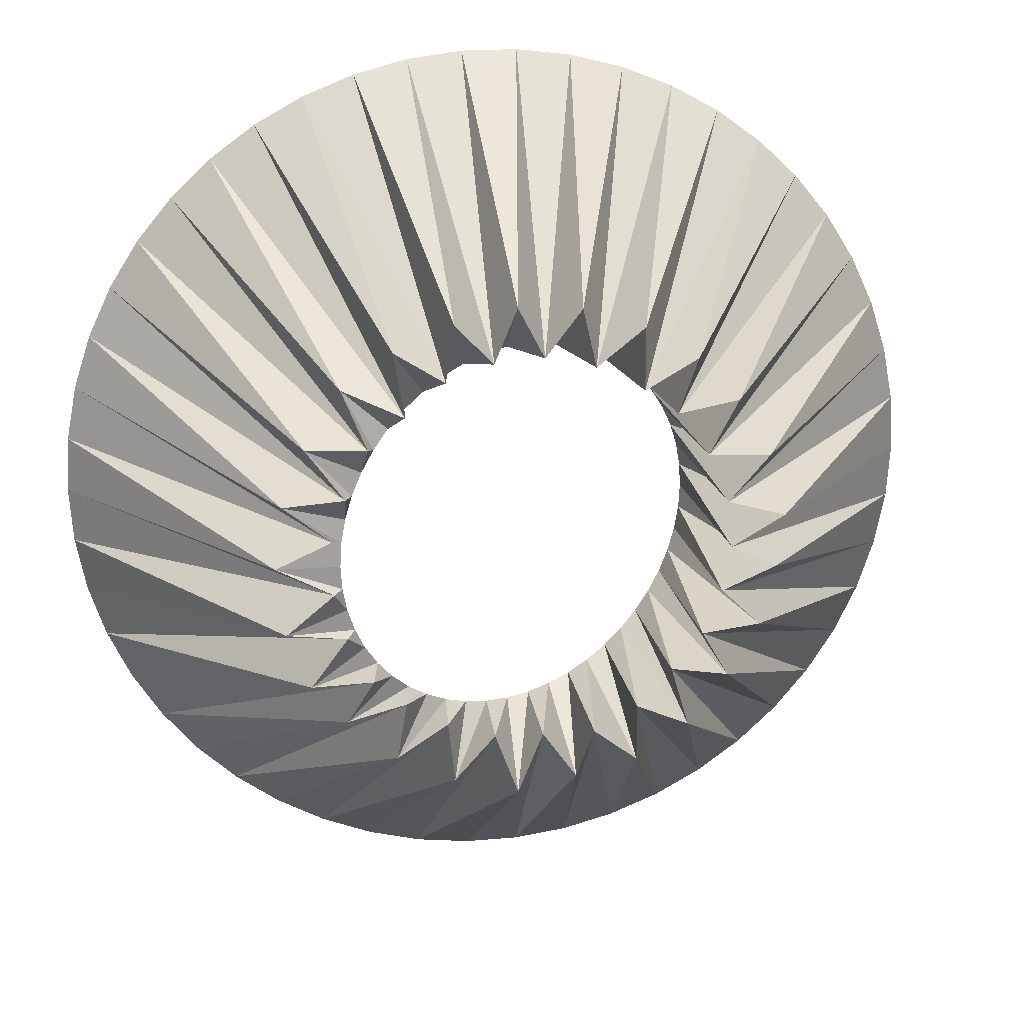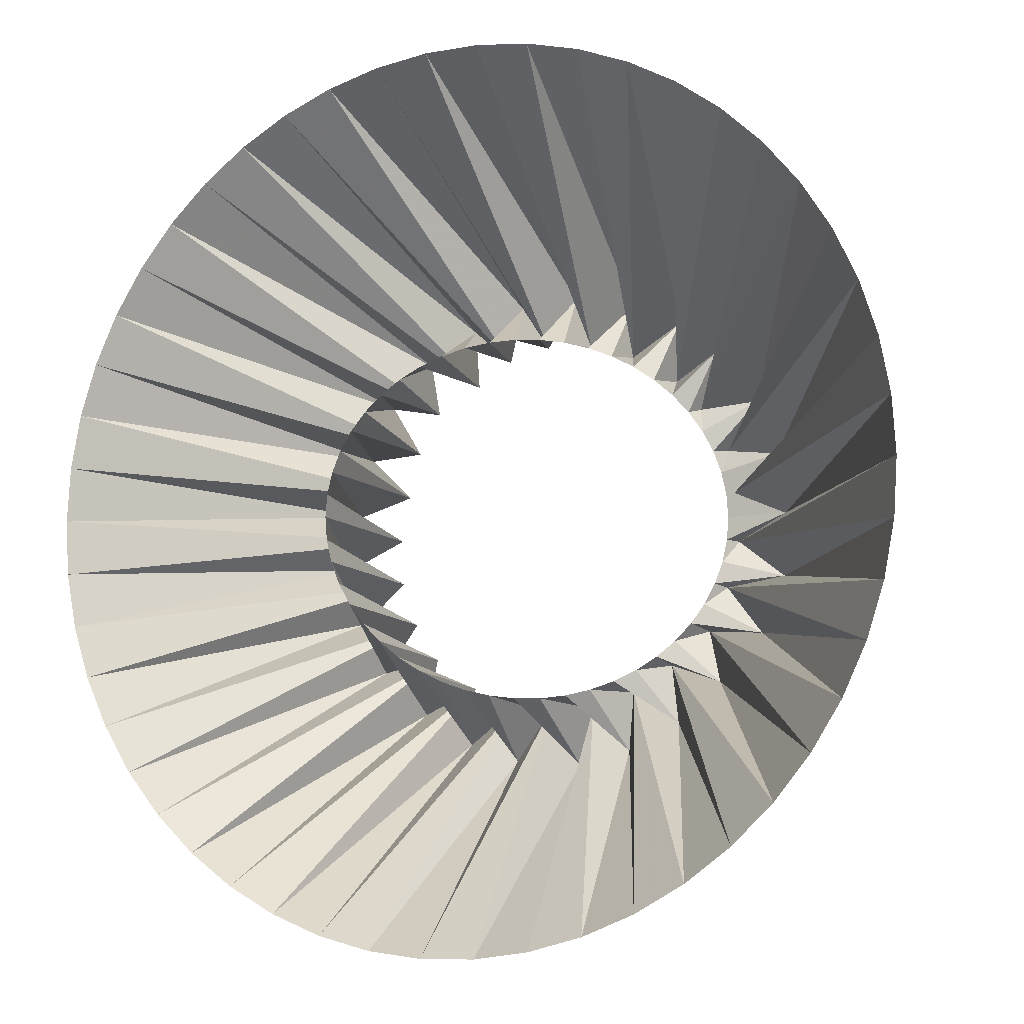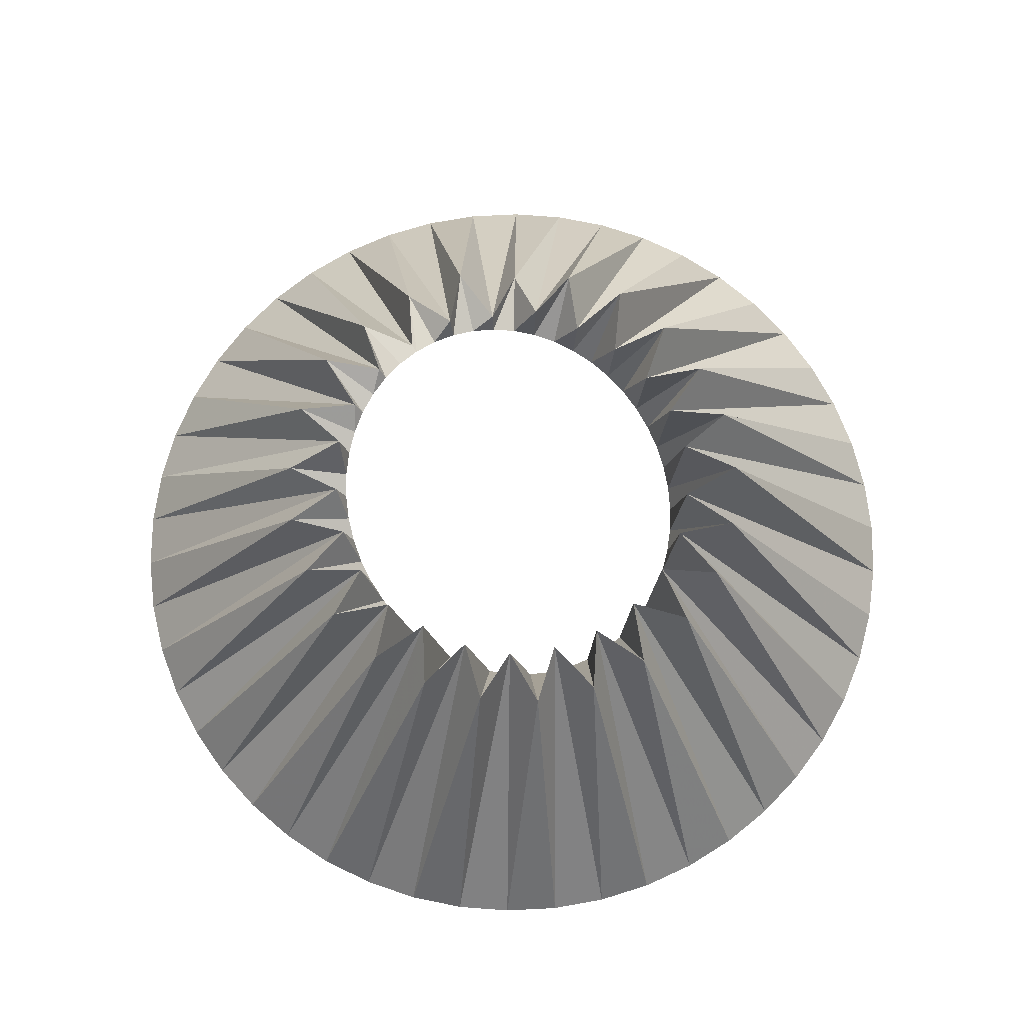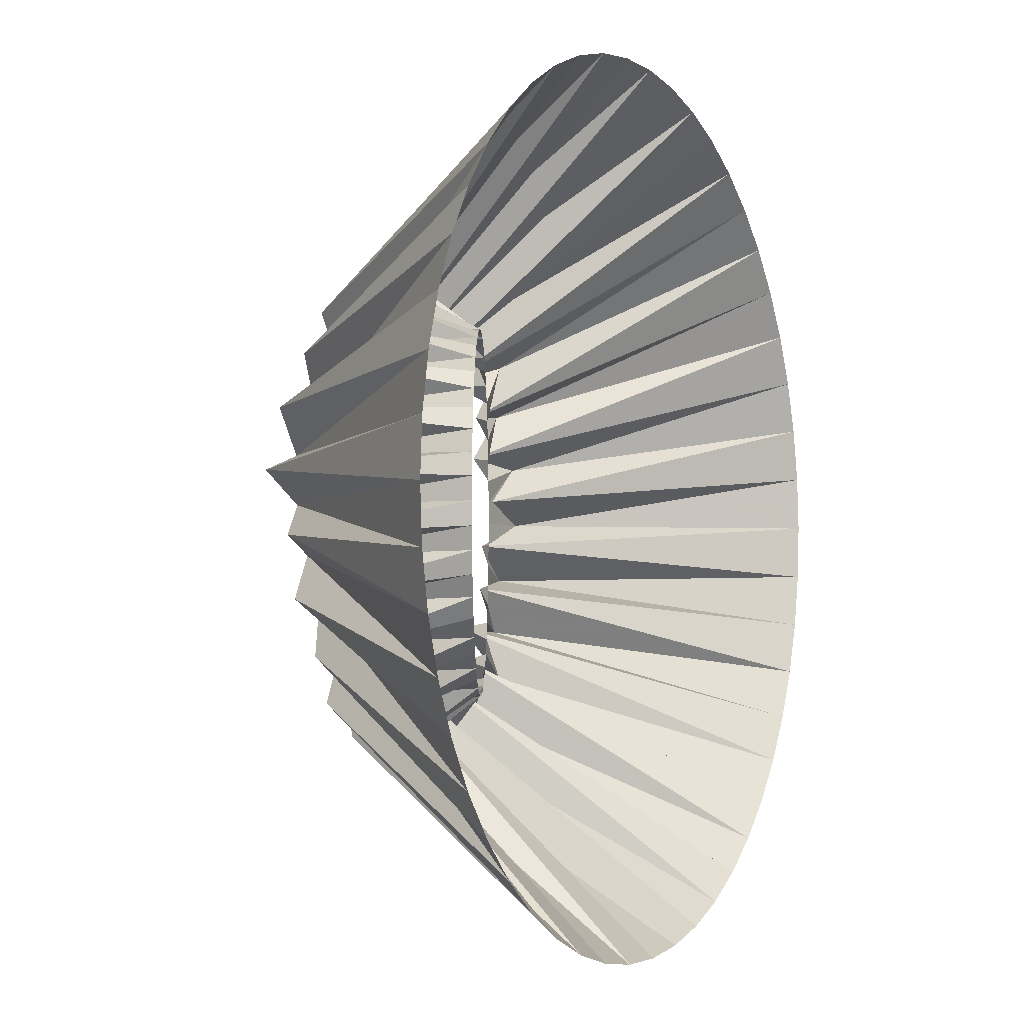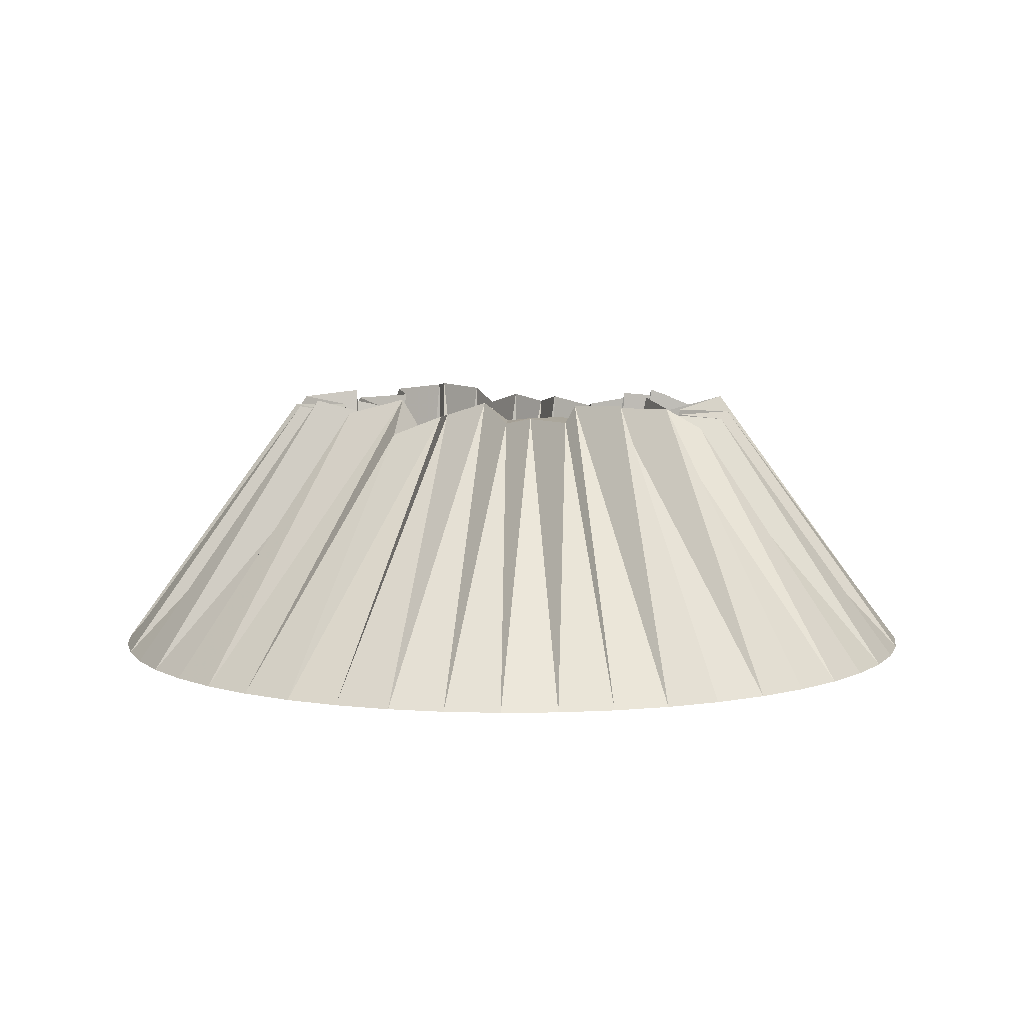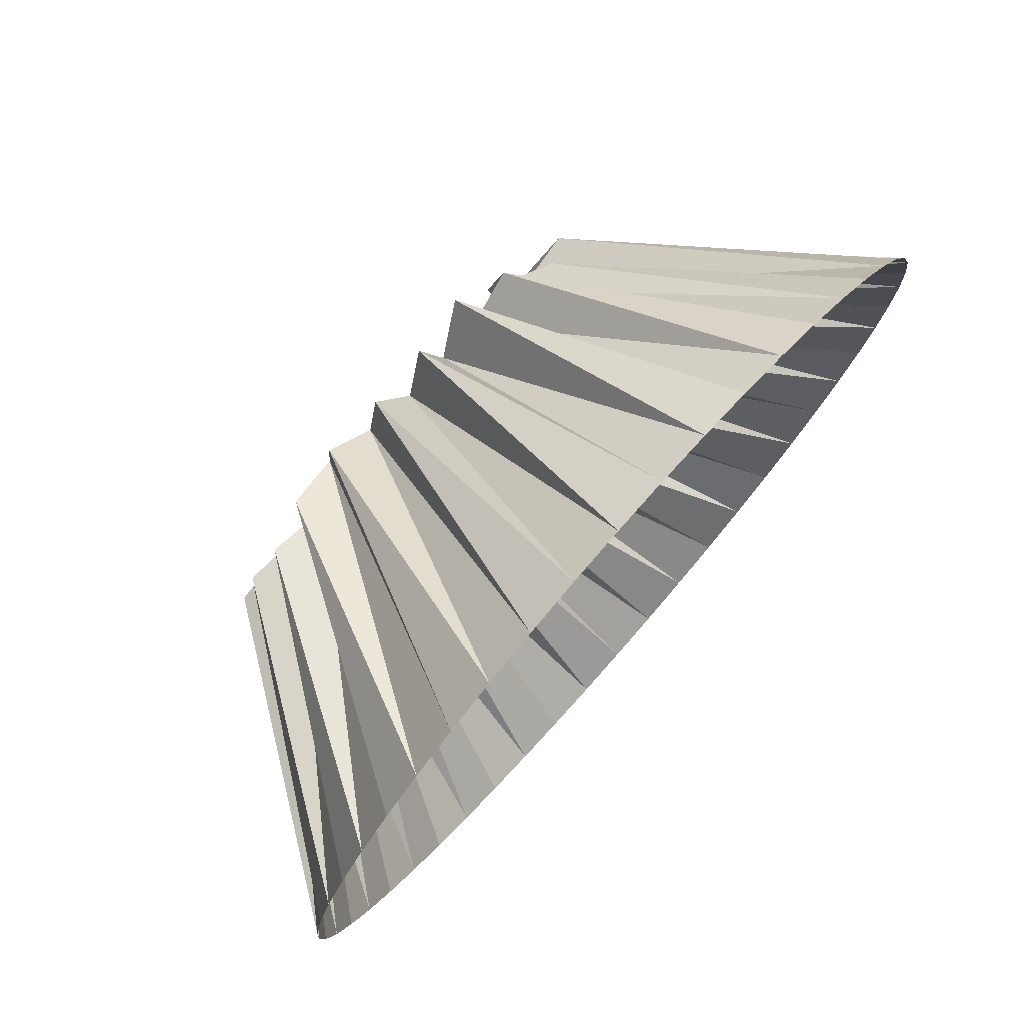
<metadata>
{"format":"obj","ext":"obj","renderer":"f3d","projection":"perspective","resolution":1024,"background":"white","views":[{"elev":19.9,"azim":170.6,"up":"+Z"},{"elev":-9.2,"azim":25.4,"up":"+Z"},{"elev":73.2,"azim":-132.5,"up":"+Y"},{"elev":-3.3,"azim":-62.9,"up":"+Z"},{"elev":6.9,"azim":77.0,"up":"+Y"},{"elev":77.4,"azim":-48.5,"up":"+Z"}]}
</metadata>
<code>
v 0.5 0 0
v 0.4961 0 0.06267
v 0.4843 0 0.1243
v 0.4649 0 0.1841
v 0.4382 0 0.2409
v 0.4045 0 0.2939
v 0.3645 0 0.3423
v 0.3187 0 0.3853
v 0.2679 0 0.4222
v 0.2129 0 0.4524
v 0.1545 0 0.4755
v 0.09369 0 0.4911
v 0.0314 0 0.499
v -0.0314 0 0.499
v -0.09369 0 0.4911
v -0.1545 0 0.4755
v -0.2129 0 0.4524
v -0.2679 0 0.4222
v -0.3187 0 0.3853
v -0.3645 0 0.3423
v -0.4045 0 0.2939
v -0.4382 0 0.2409
v -0.4649 0 0.1841
v -0.4843 0 0.1243
v -0.4961 0 0.06267
v -0.5 0 -0
v -0.4961 0 -0.06267
v -0.4843 0 -0.1243
v -0.4649 0 -0.1841
v -0.4382 0 -0.2409
v -0.4045 0 -0.2939
v -0.3645 0 -0.3423
v -0.3187 0 -0.3853
v -0.2679 0 -0.4222
v -0.2129 0 -0.4524
v -0.1545 0 -0.4755
v -0.09369 0 -0.4911
v -0.0314 0 -0.499
v 0.0314 0 -0.499
v 0.09369 0 -0.4911
v 0.1545 0 -0.4755
v 0.2129 0 -0.4524
v 0.2679 0 -0.4222
v 0.3187 0 -0.3853
v 0.3645 0 -0.3423
v 0.4045 0 -0.2939
v 0.4382 0 -0.2409
v 0.4649 0 -0.1841
v 0.4843 0 -0.1243
v 0.4961 0 -0.06267
v 0.28 0.2986 0
v 0.2183 0.299 0.02757
v 0.2712 0.2985 0.06963
v 0.2046 0.3183 0.08099
v 0.2454 0.3078 0.1349
v 0.178 0.3009 0.1293
v 0.2041 0.2821 0.1917
v 0.1402 0.3195 0.1695
v 0.15 0.3046 0.2364
v 0.09367 0.2982 0.1991
v 0.08652 0.3162 0.2663
v 0.04122 0.2942 0.2161
v 0.01758 0.3046 0.2794
v -0.01381 0.2922 0.2196
v -0.05247 0.3026 0.275
v -0.06798 0.3005 0.2092
v -0.1192 0.3083 0.2534
v -0.1179 0.3156 0.1858
v -0.1785 0.3056 0.2157
v -0.1604 0.292 0.1506
v -0.2265 0.298 0.1646
v -0.1928 0.3037 0.106
v -0.2603 0.3075 0.1031
v -0.2131 0.3156 0.05471
v -0.2778 0.3135 0.03509
v -0.22 0.3098 -0
v -0.2778 0.2856 -0.03509
v -0.2131 0.3009 -0.05471
v -0.2603 0.287 -0.1031
v -0.1928 0.298 -0.106
v -0.2265 0.2821 -0.1646
v -0.1604 0.2893 -0.1506
v -0.1785 0.2968 -0.2157
v -0.1179 0.3062 -0.1858
v -0.1192 0.2999 -0.2534
v -0.06798 0.3137 -0.2092
v -0.05247 0.2869 -0.275
v -0.01381 0.2898 -0.2196
v 0.01758 0.3091 -0.2794
v 0.04122 0.2939 -0.2161
v 0.08652 0.2943 -0.2663
v 0.09367 0.2914 -0.1991
v 0.15 0.2895 -0.2364
v 0.1402 0.2953 -0.1695
v 0.2041 0.2824 -0.1917
v 0.178 0.3199 -0.1293
v 0.2454 0.3105 -0.1349
v 0.2046 0.3094 -0.08099
v 0.2712 0.317 -0.06963
v 0.2183 0.3137 -0.02757
v 0.21 0.3 0
v 0.2083 0.2992 0.02632
v 0.2034 0.2969 0.05222
v 0.1953 0.293 0.07731
v 0.184 0.2876 0.1012
v 0.1699 0.2809 0.1234
v 0.1531 0.2729 0.1438
v 0.1339 0.2637 0.1618
v 0.1125 0.2536 0.1773
v 0.08941 0.2426 0.19
v 0.06489 0.2309 0.1997
v 0.03935 0.2187 0.2063
v 0.01319 0.2063 0.2096
v -0.01319 0.1937 0.2096
v -0.03935 0.1813 0.2063
v -0.06489 0.1691 0.1997
v -0.08941 0.1574 0.19
v -0.1125 0.1464 0.1773
v -0.1339 0.1363 0.1618
v -0.1531 0.1271 0.1438
v -0.1699 0.1191 0.1234
v -0.184 0.1124 0.1012
v -0.1953 0.107 0.07731
v -0.2034 0.1031 0.05222
v -0.2083 0.1008 0.02632
v -0.21 0.1 -0
v -0.2083 0.1008 -0.02632
v -0.2034 0.1031 -0.05222
v -0.1953 0.107 -0.07731
v -0.184 0.1124 -0.1012
v -0.1699 0.1191 -0.1234
v -0.1531 0.1271 -0.1438
v -0.1339 0.1363 -0.1618
v -0.1125 0.1464 -0.1773
v -0.08941 0.1574 -0.19
v -0.06489 0.1691 -0.1997
v -0.03935 0.1813 -0.2063
v -0.01319 0.1937 -0.2096
v 0.01319 0.2063 -0.2096
v 0.03935 0.2187 -0.2063
v 0.06489 0.2309 -0.1997
v 0.08941 0.2426 -0.19
v 0.1125 0.2536 -0.1773
v 0.1339 0.2637 -0.1618
v 0.1531 0.2729 -0.1438
v 0.1699 0.2809 -0.1234
v 0.184 0.2876 -0.1012
v 0.1953 0.293 -0.07731
v 0.2034 0.2969 -0.05222
v 0.2083 0.2992 -0.02632
f 1 2 51
f 2 3 52
f 3 4 53
f 4 5 54
f 5 6 55
f 6 7 56
f 7 8 57
f 8 9 58
f 9 10 59
f 10 11 60
f 11 12 61
f 12 13 62
f 13 14 63
f 14 15 64
f 15 16 65
f 16 17 66
f 17 18 67
f 18 19 68
f 19 20 69
f 20 21 70
f 21 22 71
f 22 23 72
f 23 24 73
f 24 25 74
f 25 26 75
f 26 27 76
f 27 28 77
f 28 29 78
f 29 30 79
f 30 31 80
f 31 32 81
f 32 33 82
f 33 34 83
f 34 35 84
f 35 36 85
f 36 37 86
f 37 38 87
f 38 39 88
f 39 40 89
f 40 41 90
f 41 42 91
f 42 43 92
f 43 44 93
f 44 45 94
f 45 46 95
f 46 47 96
f 47 48 97
f 48 49 98
f 49 50 99
f 50 1 100
f 1 2 51
f 2 52 51
f 2 3 52
f 3 53 52
f 3 4 53
f 4 54 53
f 4 5 54
f 5 55 54
f 5 6 55
f 6 56 55
f 6 7 56
f 7 57 56
f 7 8 57
f 8 58 57
f 8 9 58
f 9 59 58
f 9 10 59
f 10 60 59
f 10 11 60
f 11 61 60
f 11 12 61
f 12 62 61
f 12 13 62
f 13 63 62
f 13 14 63
f 14 64 63
f 14 15 64
f 15 65 64
f 15 16 65
f 16 66 65
f 16 17 66
f 17 67 66
f 17 18 67
f 18 68 67
f 18 19 68
f 19 69 68
f 19 20 69
f 20 70 69
f 20 21 70
f 21 71 70
f 21 22 71
f 22 72 71
f 22 23 72
f 23 73 72
f 23 24 73
f 24 74 73
f 24 25 74
f 25 75 74
f 25 26 75
f 26 76 75
f 26 27 76
f 27 77 76
f 27 28 77
f 28 78 77
f 28 29 78
f 29 79 78
f 29 30 79
f 30 80 79
f 30 31 80
f 31 81 80
f 31 32 81
f 32 82 81
f 32 33 82
f 33 83 82
f 33 34 83
f 34 84 83
f 34 35 84
f 35 85 84
f 35 36 85
f 36 86 85
f 36 37 86
f 37 87 86
f 37 38 87
f 38 88 87
f 38 39 88
f 39 89 88
f 39 40 89
f 40 90 89
f 40 41 90
f 41 91 90
f 41 42 91
f 42 92 91
f 42 43 92
f 43 93 92
f 43 44 93
f 44 94 93
f 44 45 94
f 45 95 94
f 45 46 95
f 46 96 95
f 46 47 96
f 47 97 96
f 47 48 97
f 48 98 97
f 48 49 98
f 49 99 98
f 49 50 99
f 50 100 99
f 50 1 100
f 1 51 100
f 51 52 101
f 52 102 101
f 52 53 102
f 53 103 102
f 53 54 103
f 54 104 103
f 54 55 104
f 55 105 104
f 55 56 105
f 56 106 105
f 56 57 106
f 57 107 106
f 57 58 107
f 58 108 107
f 58 59 108
f 59 109 108
f 59 60 109
f 60 110 109
f 60 61 110
f 61 111 110
f 61 62 111
f 62 112 111
f 62 63 112
f 63 113 112
f 63 64 113
f 64 114 113
f 64 65 114
f 65 115 114
f 65 66 115
f 66 116 115
f 66 67 116
f 67 117 116
f 67 68 117
f 68 118 117
f 68 69 118
f 69 119 118
f 69 70 119
f 70 120 119
f 70 71 120
f 71 121 120
f 71 72 121
f 72 122 121
f 72 73 122
f 73 123 122
f 73 74 123
f 74 124 123
f 74 75 124
f 75 125 124
f 75 76 125
f 76 126 125
f 76 77 126
f 77 127 126
f 77 78 127
f 78 128 127
f 78 79 128
f 79 129 128
f 79 80 129
f 80 130 129
f 80 81 130
f 81 131 130
f 81 82 131
f 82 132 131
f 82 83 132
f 83 133 132
f 83 84 133
f 84 134 133
f 84 85 134
f 85 135 134
f 85 86 135
f 86 136 135
f 86 87 136
f 87 137 136
f 87 88 137
f 88 138 137
f 88 89 138
f 89 139 138
f 89 90 139
f 90 140 139
f 90 91 140
f 91 141 140
f 91 92 141
f 92 142 141
f 92 93 142
f 93 143 142
f 93 94 143
f 94 144 143
f 94 95 144
f 95 145 144
f 95 96 145
f 96 146 145
f 96 97 146
f 97 147 146
f 97 98 147
f 98 148 147
f 98 99 148
f 99 149 148
f 99 100 149
f 100 150 149
f 100 51 150
f 51 101 150

</code>
